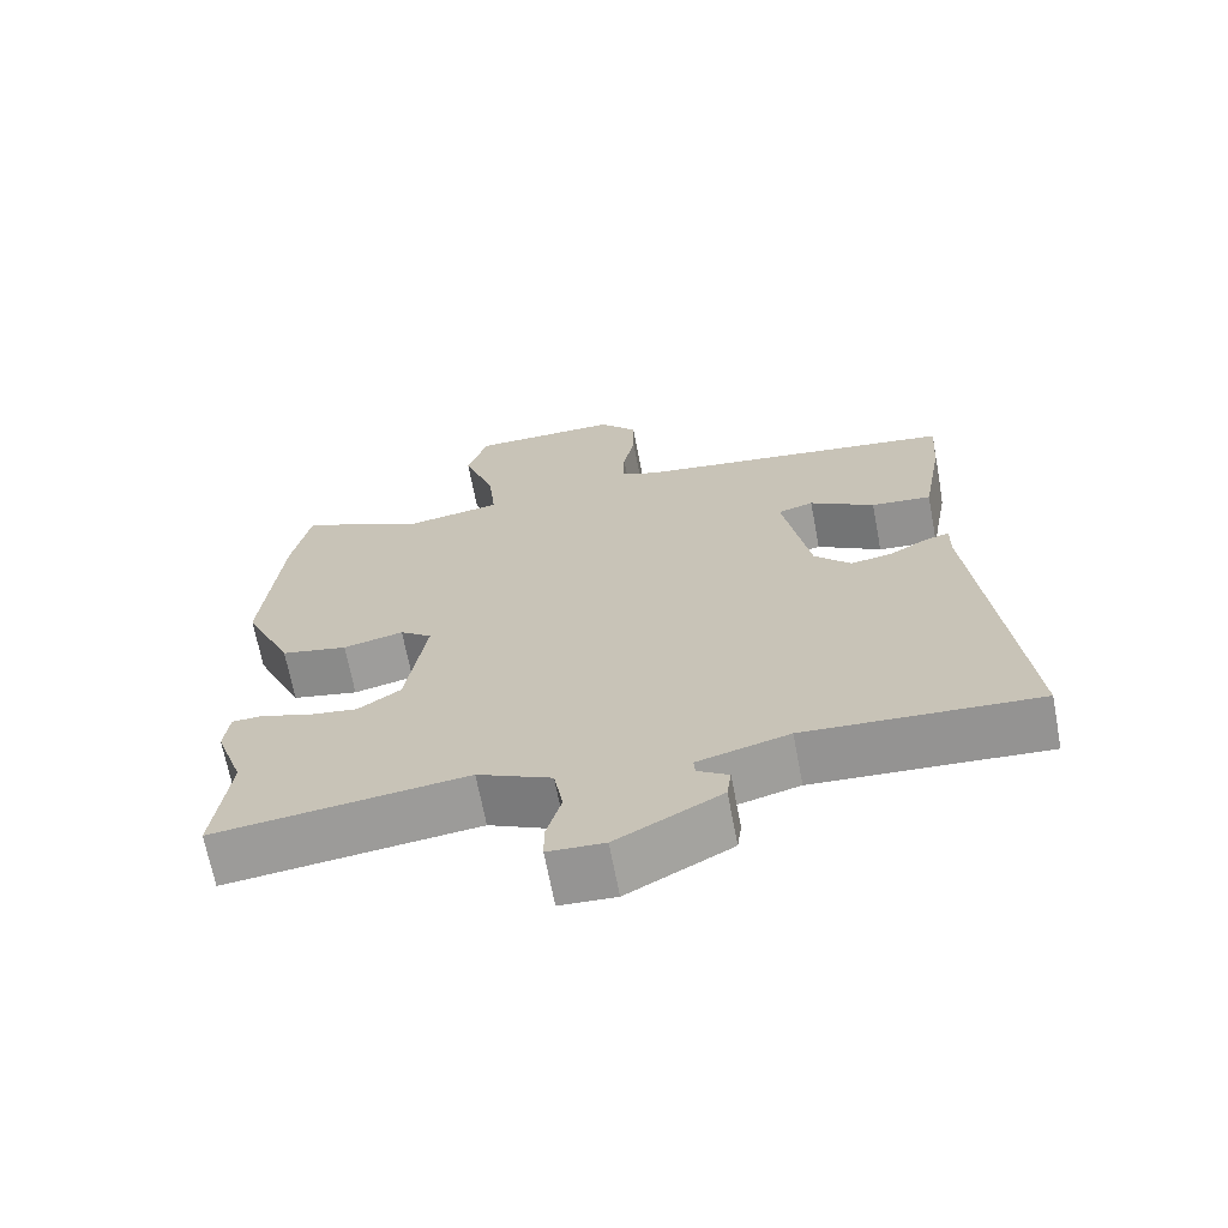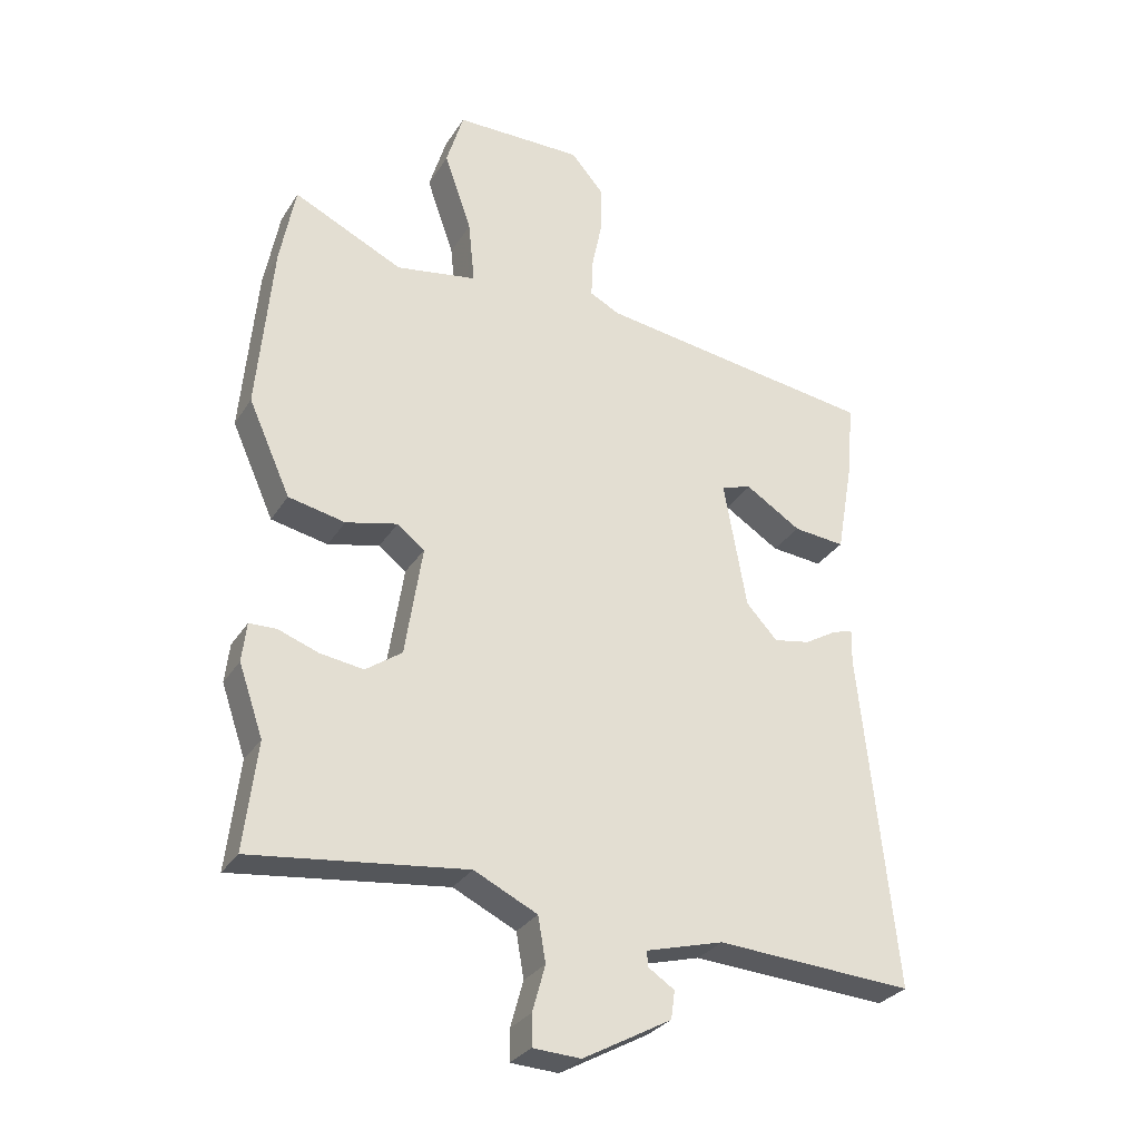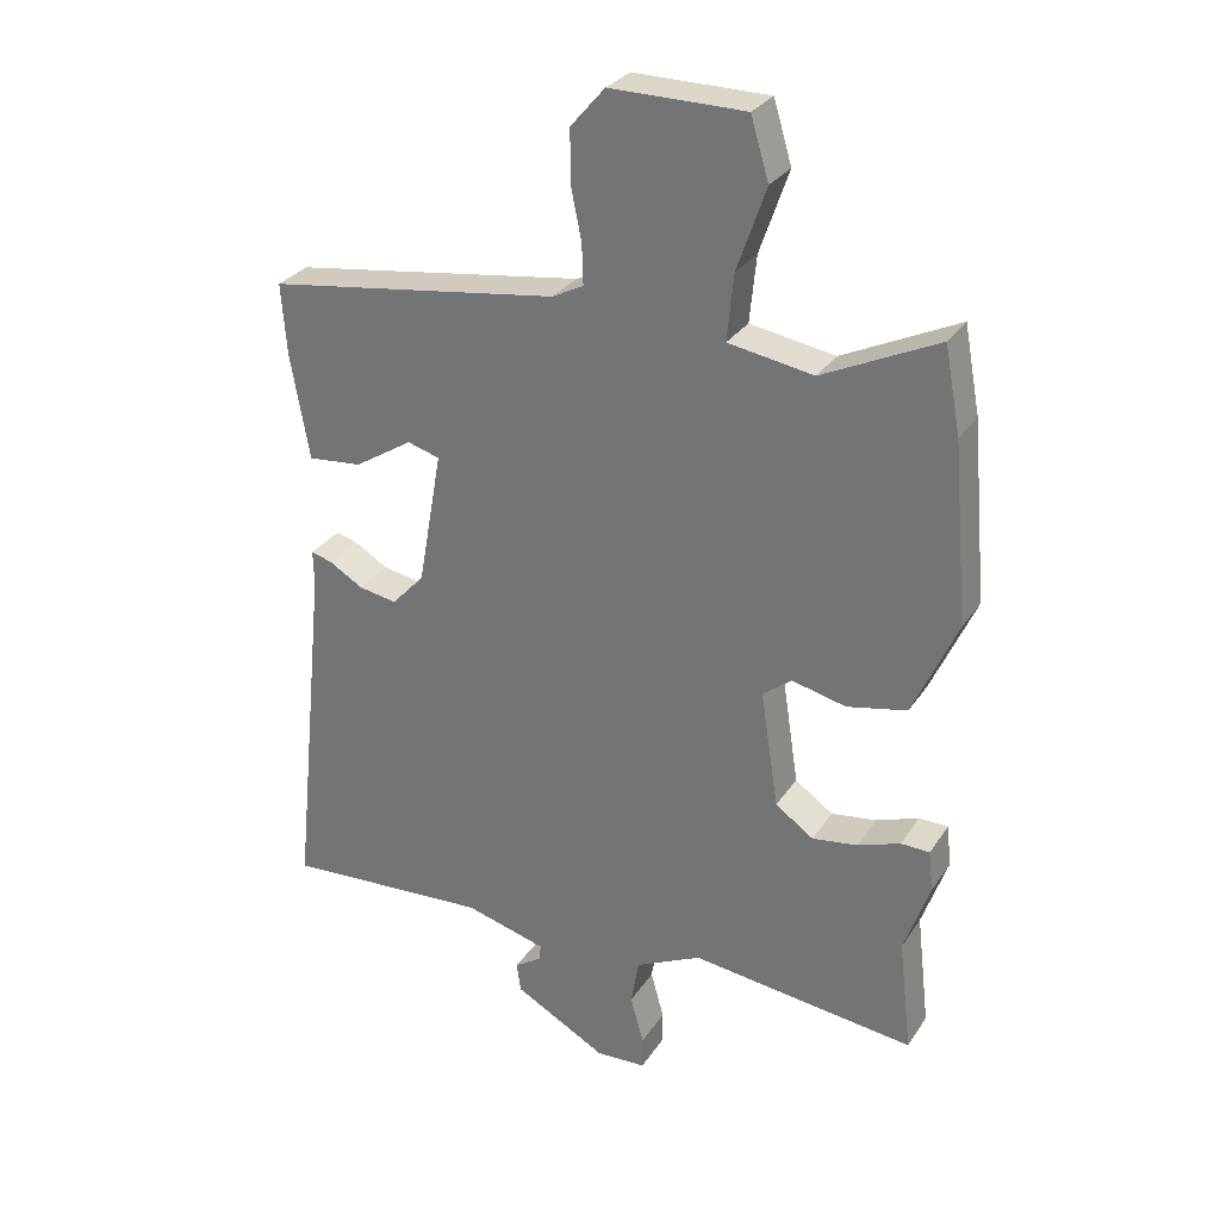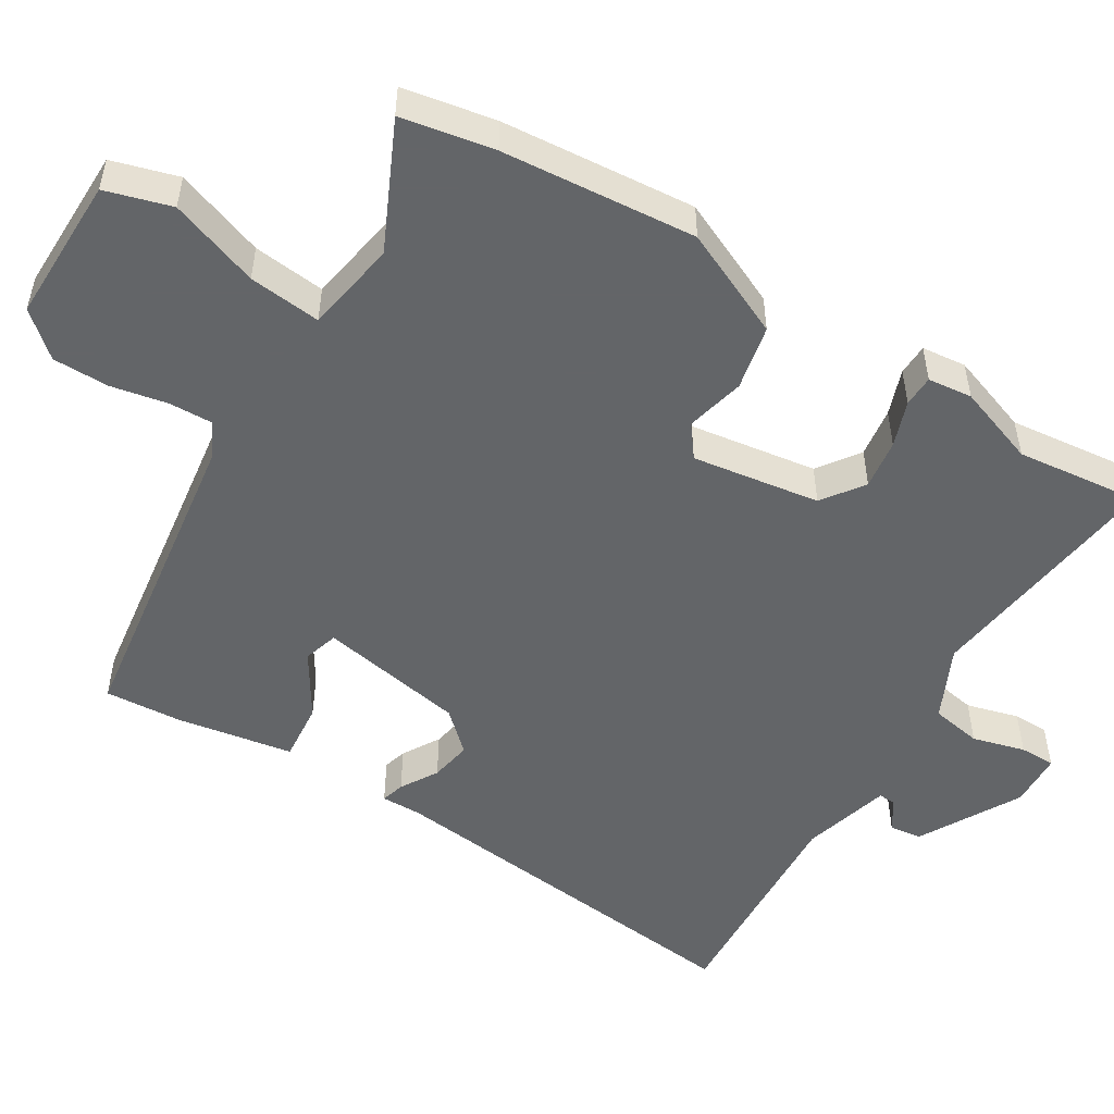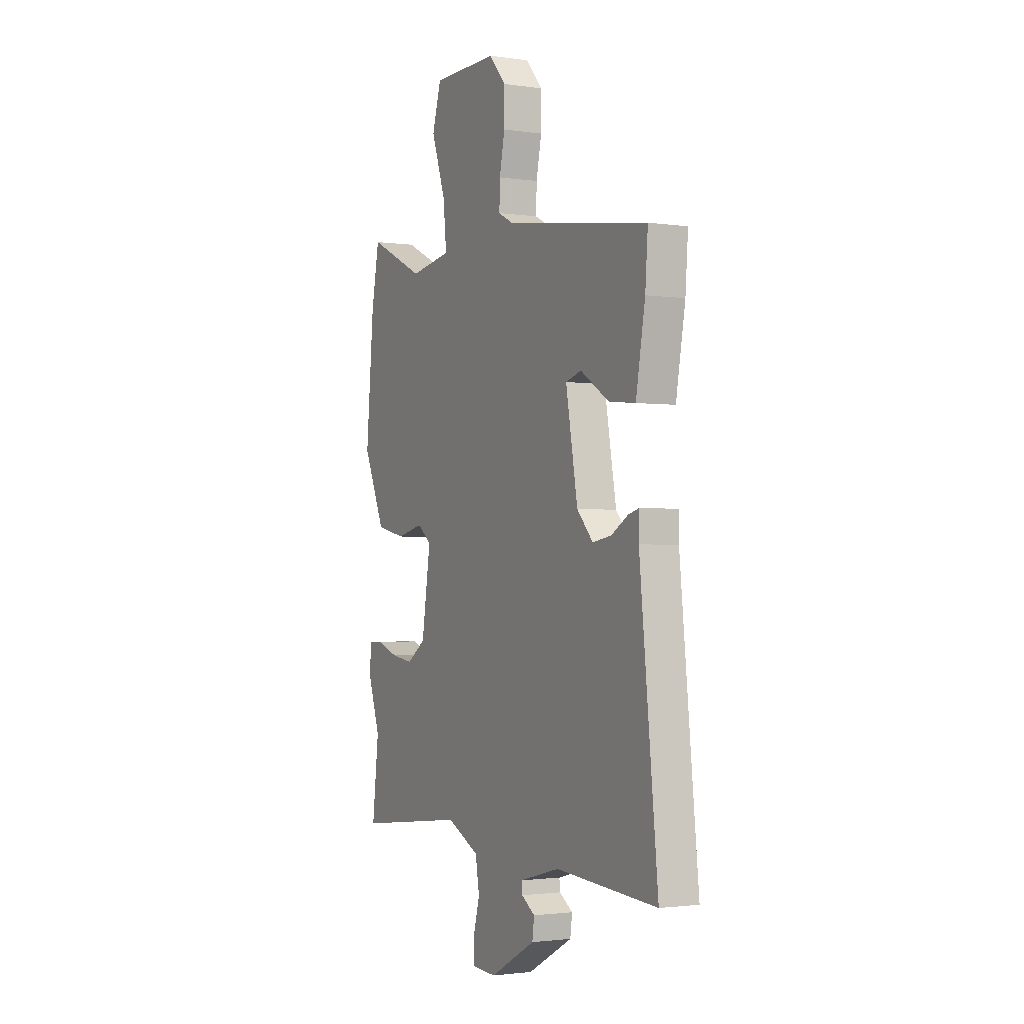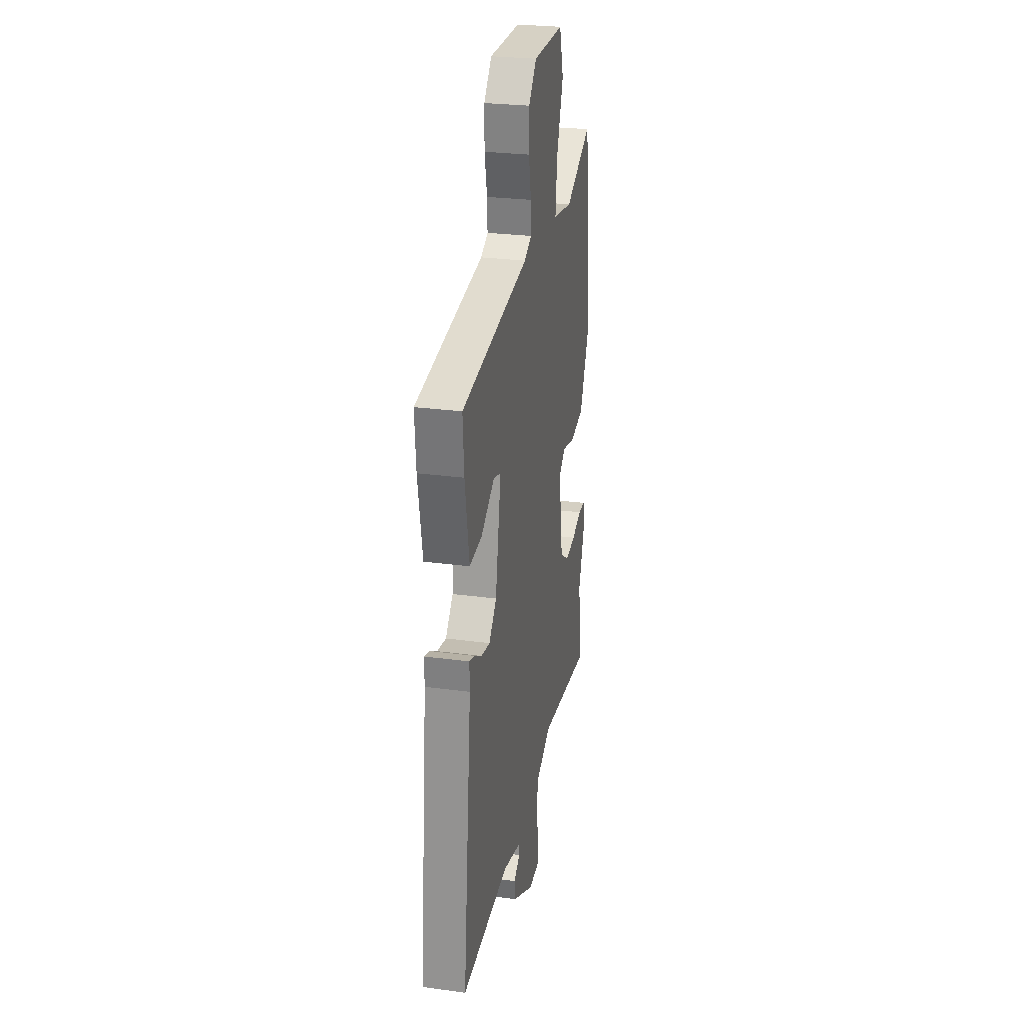
<metadata>
{"format":"obj","ext":"obj","renderer":"f3d","projection":"perspective","resolution":1024,"background":"white","views":[{"elev":-68.1,"azim":-169.2,"up":"+Z"},{"elev":-29.7,"azim":153.6,"up":"+Z"},{"elev":29.5,"azim":27.3,"up":"+Z"},{"elev":-51.4,"azim":58.2,"up":"+Y"},{"elev":-1.8,"azim":-117.3,"up":"+Z"},{"elev":27.0,"azim":-78.2,"up":"+Z"}]}
</metadata>
<code>
v 0.485 0.07 -0.369
v 0.505 0.07 -0.539
v 0.169 0.07 -0.499
v 0.07 0.07 -0.547
v 0.058 0.07 -0.617
v 0.078 0.07 -0.689
v 0.078 0.07 -0.738
v 0.003 0.07 -0.742
v -0.136 0.07 -0.666
v -0.142 0.07 -0.622
v -0.101 0.07 -0.595
v -0.099 0.07 -0.571
v -0.221 0.07 -0.538
v -0.53 0.07 -0.558
v -0.475 0.07 -0.028
v -0.476 0.07 0.026
v -0.444 0.07 0.017
v -0.393 0.07 -0.013
v -0.336 0.07 -0.023
v -0.287 0.07 0.03
v -0.251 0.07 0.232
v -0.299 0.07 0.246
v -0.386 0.07 0.191
v -0.467 0.07 0.183
v -0.495 0.07 0.341
v -0.503 0.07 0.448
v -0.065 0.07 0.512
v -0.018 0.07 0.536
v -0.02 0.07 0.596
v -0.036 0.07 0.674
v -0.036 0.07 0.751
v 0.015 0.07 0.81
v 0.216 0.07 0.809
v 0.243 0.07 0.719
v 0.2 0.07 0.596
v 0.19 0.07 0.497
v 0.317 0.07 0.476
v 0.489 0.07 0.558
v 0.513 0.07 0.431
v 0.537 0.07 0.165
v 0.471 0.07 0.018
v 0.382 0.07 -0.001
v 0.301 0.07 0.018
v 0.258 0.07 -0.015
v 0.285 0.07 -0.19
v 0.342 0.07 -0.23
v 0.41 0.07 -0.22
v 0.473 0.07 -0.197
v 0.516 0.07 -0.198
v 0.523 0.07 -0.259
v 0.485 0 -0.369
v 0.505 0 -0.539
v 0.169 0 -0.499
v 0.07 0 -0.547
v 0.058 0 -0.617
v 0.078 0 -0.689
v 0.078 0 -0.738
v 0.003 0 -0.742
v -0.136 0 -0.666
v -0.142 0 -0.622
v -0.101 0 -0.595
v -0.099 0 -0.571
v -0.221 0 -0.538
v -0.53 0 -0.558
v -0.475 0 -0.028
v -0.476 0 0.026
v -0.444 0 0.017
v -0.393 0 -0.013
v -0.336 0 -0.023
v -0.287 0 0.03
v -0.251 0 0.232
v -0.299 0 0.246
v -0.386 0 0.191
v -0.467 0 0.183
v -0.495 0 0.341
v -0.503 0 0.448
v -0.065 0 0.512
v -0.018 0 0.536
v -0.02 0 0.596
v -0.036 0 0.674
v -0.036 0 0.751
v 0.015 0 0.81
v 0.216 0 0.809
v 0.243 0 0.719
v 0.2 0 0.596
v 0.19 0 0.497
v 0.317 0 0.476
v 0.489 0 0.558
v 0.513 0 0.431
v 0.537 0 0.165
v 0.471 0 0.018
v 0.382 0 -0.001
v 0.301 0 0.018
v 0.258 0 -0.015
v 0.285 0 -0.19
v 0.342 0 -0.23
v 0.41 0 -0.22
v 0.473 0 -0.197
v 0.516 0 -0.198
v 0.523 0 -0.259
f 47 48 49 50
f 46 47 50 1
f 45 46 1 2
f 40 41 42 43
f 38 39 40 43
f 37 38 43 44
f 36 37 44
f 32 33 34 35
f 32 35 36
f 29 30 31 32
f 28 29 32 36
f 27 28 36 44
f 22 23 24 25
f 21 22 25 26
f 15 16 17 18
f 13 14 15 18
f 12 13 18 19
f 8 9 10 11
f 8 11 12
f 5 6 7 8
f 4 5 8 12
f 3 4 12 19
f 45 2 3 19
f 21 26 27 44
f 20 21 44 45
f 19 20 45
f 100 99 98 97
f 51 100 97 96
f 52 51 96 95
f 93 92 91 90
f 93 90 89 88
f 94 93 88 87
f 94 87 86
f 85 84 83 82
f 86 85 82
f 82 81 80 79
f 86 82 79 78
f 94 86 78 77
f 75 74 73 72
f 76 75 72 71
f 68 67 66 65
f 68 65 64 63
f 69 68 63 62
f 61 60 59 58
f 62 61 58
f 58 57 56 55
f 62 58 55 54
f 69 62 54 53
f 69 53 52 95
f 94 77 76 71
f 95 94 71 70
f 95 70 69
f 1 51 52 2
f 2 52 53 3
f 3 53 54 4
f 4 54 55 5
f 5 55 56 6
f 6 56 57 7
f 7 57 58 8
f 8 58 59 9
f 9 59 60 10
f 10 60 61 11
f 11 61 62 12
f 12 62 63 13
f 13 63 64 14
f 14 64 65 15
f 15 65 66 16
f 16 66 67 17
f 17 67 68 18
f 18 68 69 19
f 19 69 70 20
f 20 70 71 21
f 21 71 72 22
f 22 72 73 23
f 23 73 74 24
f 24 74 75 25
f 25 75 76 26
f 26 76 77 27
f 27 77 78 28
f 28 78 79 29
f 29 79 80 30
f 30 80 81 31
f 31 81 82 32
f 32 82 83 33
f 33 83 84 34
f 34 84 85 35
f 35 85 86 36
f 36 86 87 37
f 37 87 88 38
f 38 88 89 39
f 39 89 90 40
f 40 90 91 41
f 41 91 92 42
f 42 92 93 43
f 43 93 94 44
f 44 94 95 45
f 45 95 96 46
f 46 96 97 47
f 47 97 98 48
f 48 98 99 49
f 49 99 100 50
f 50 100 51 1

</code>
